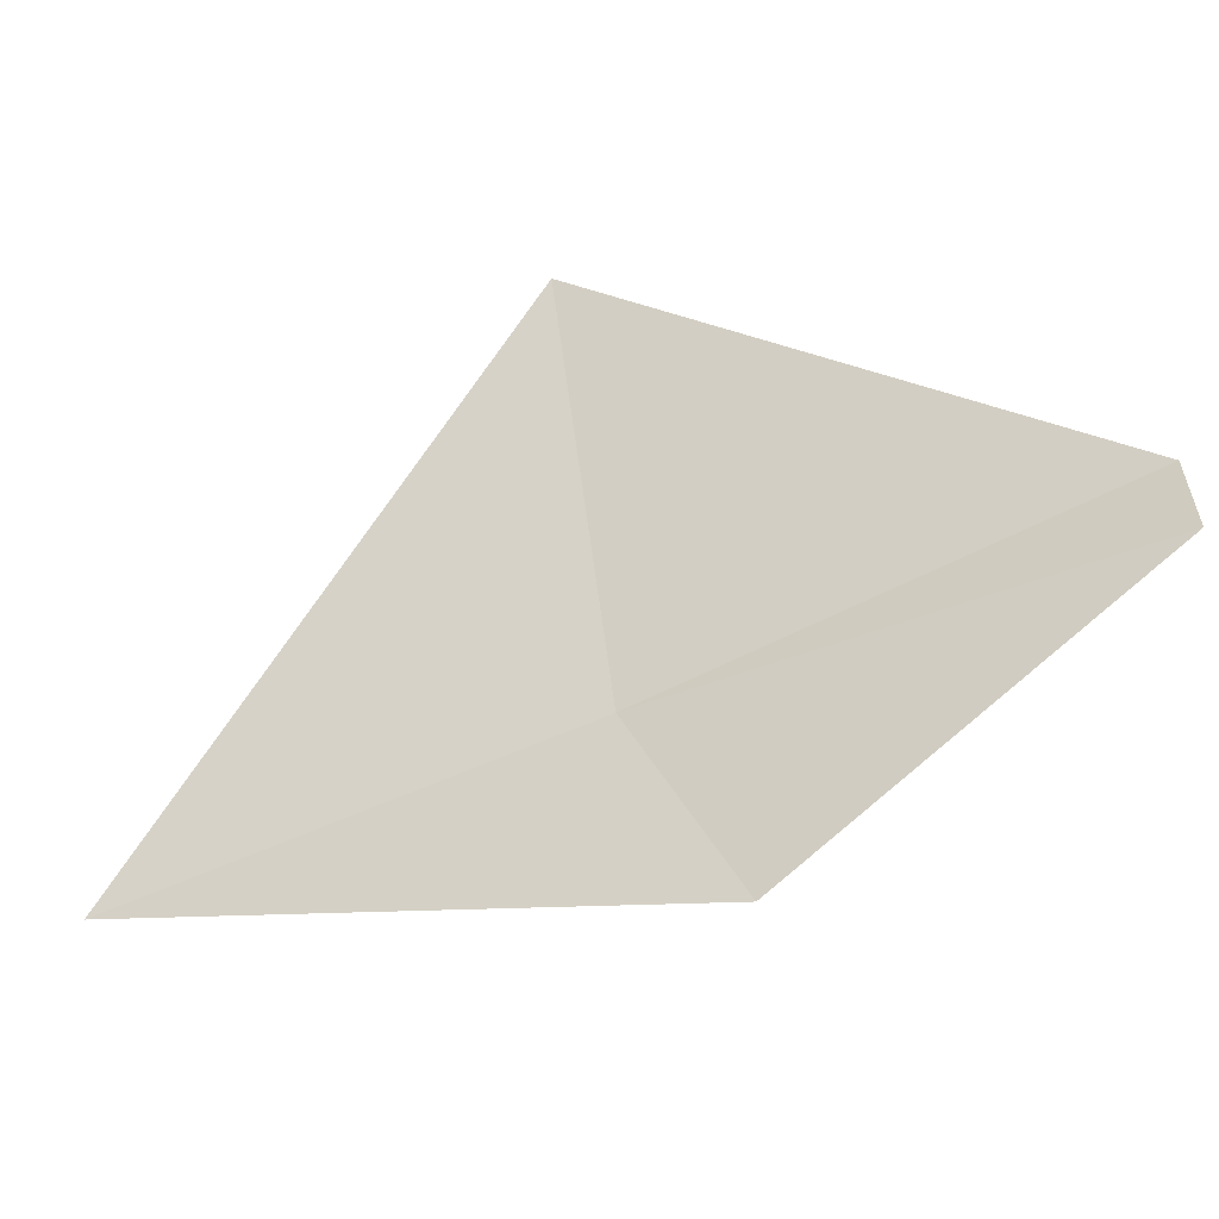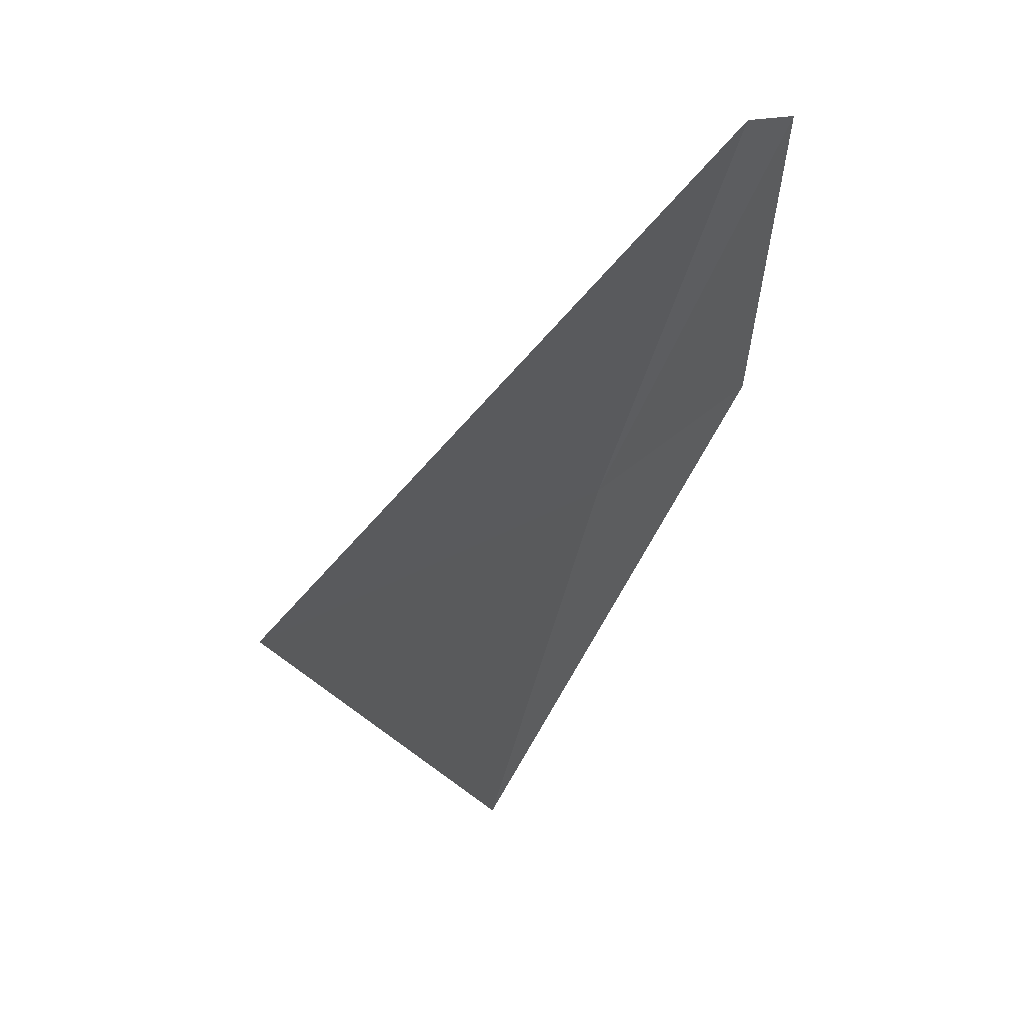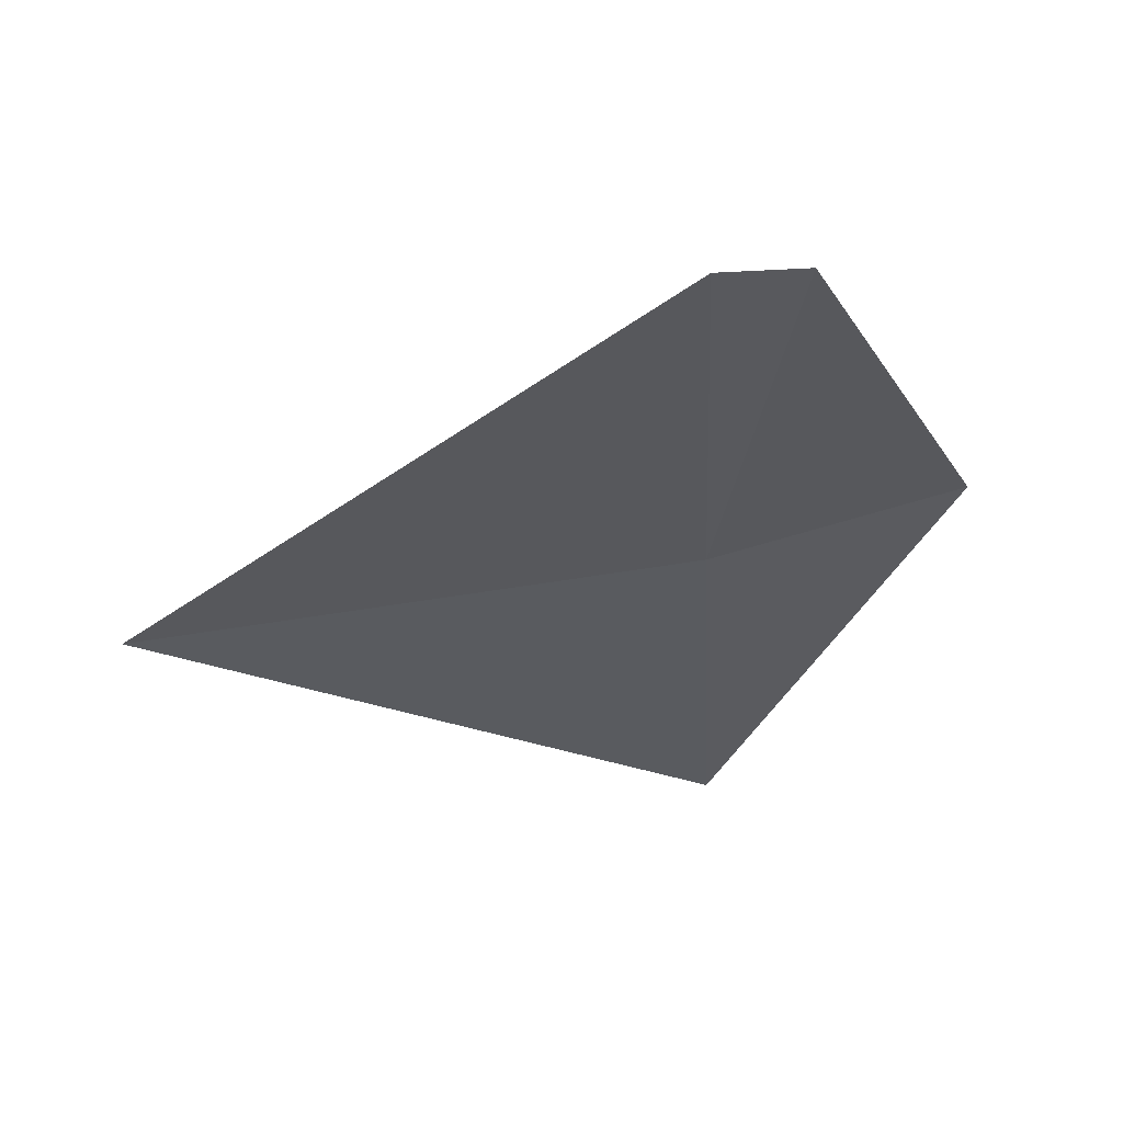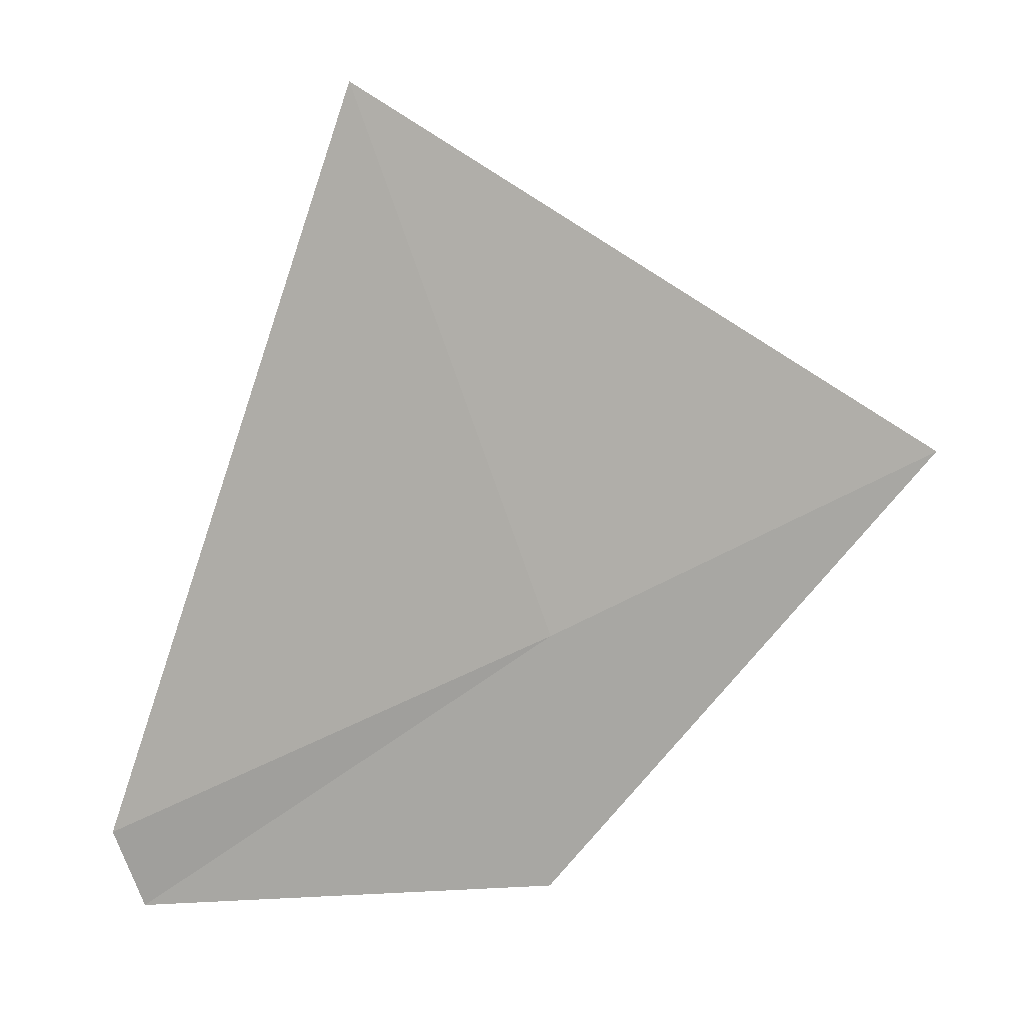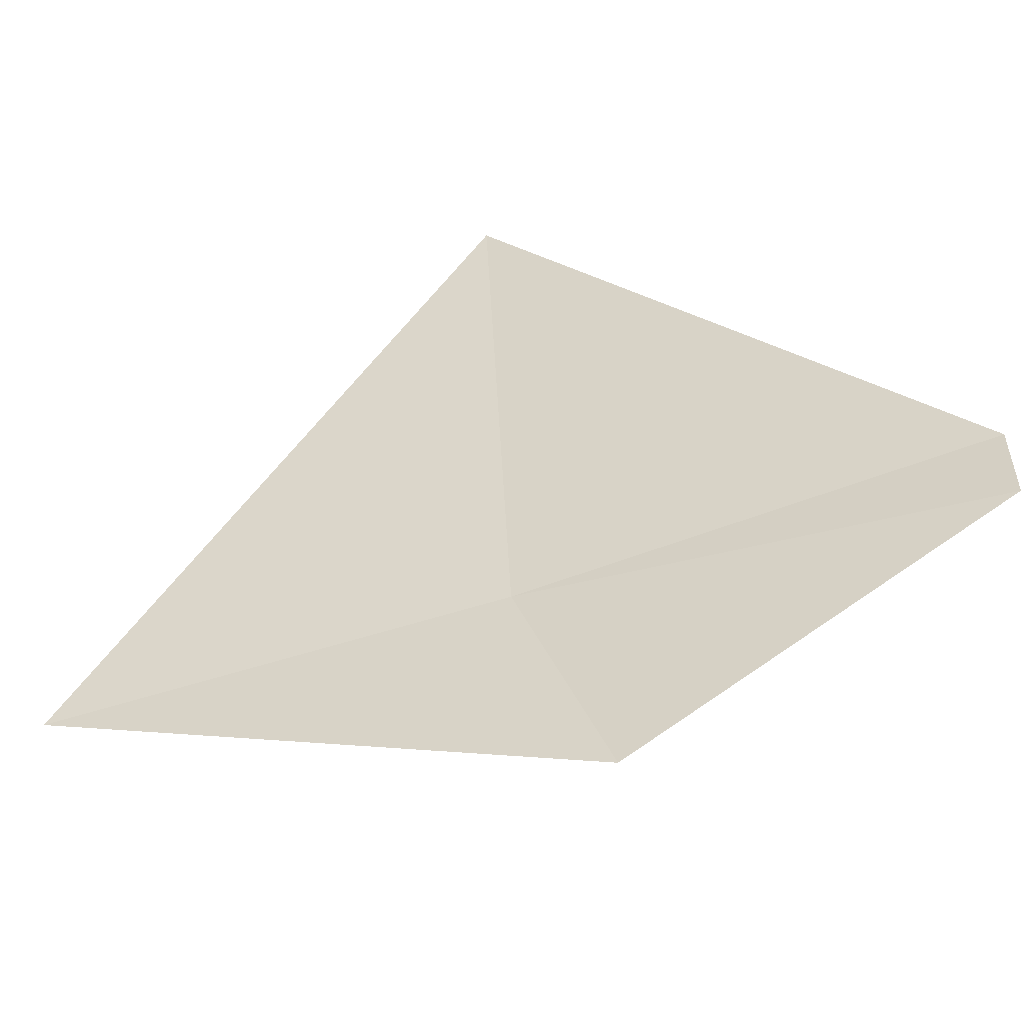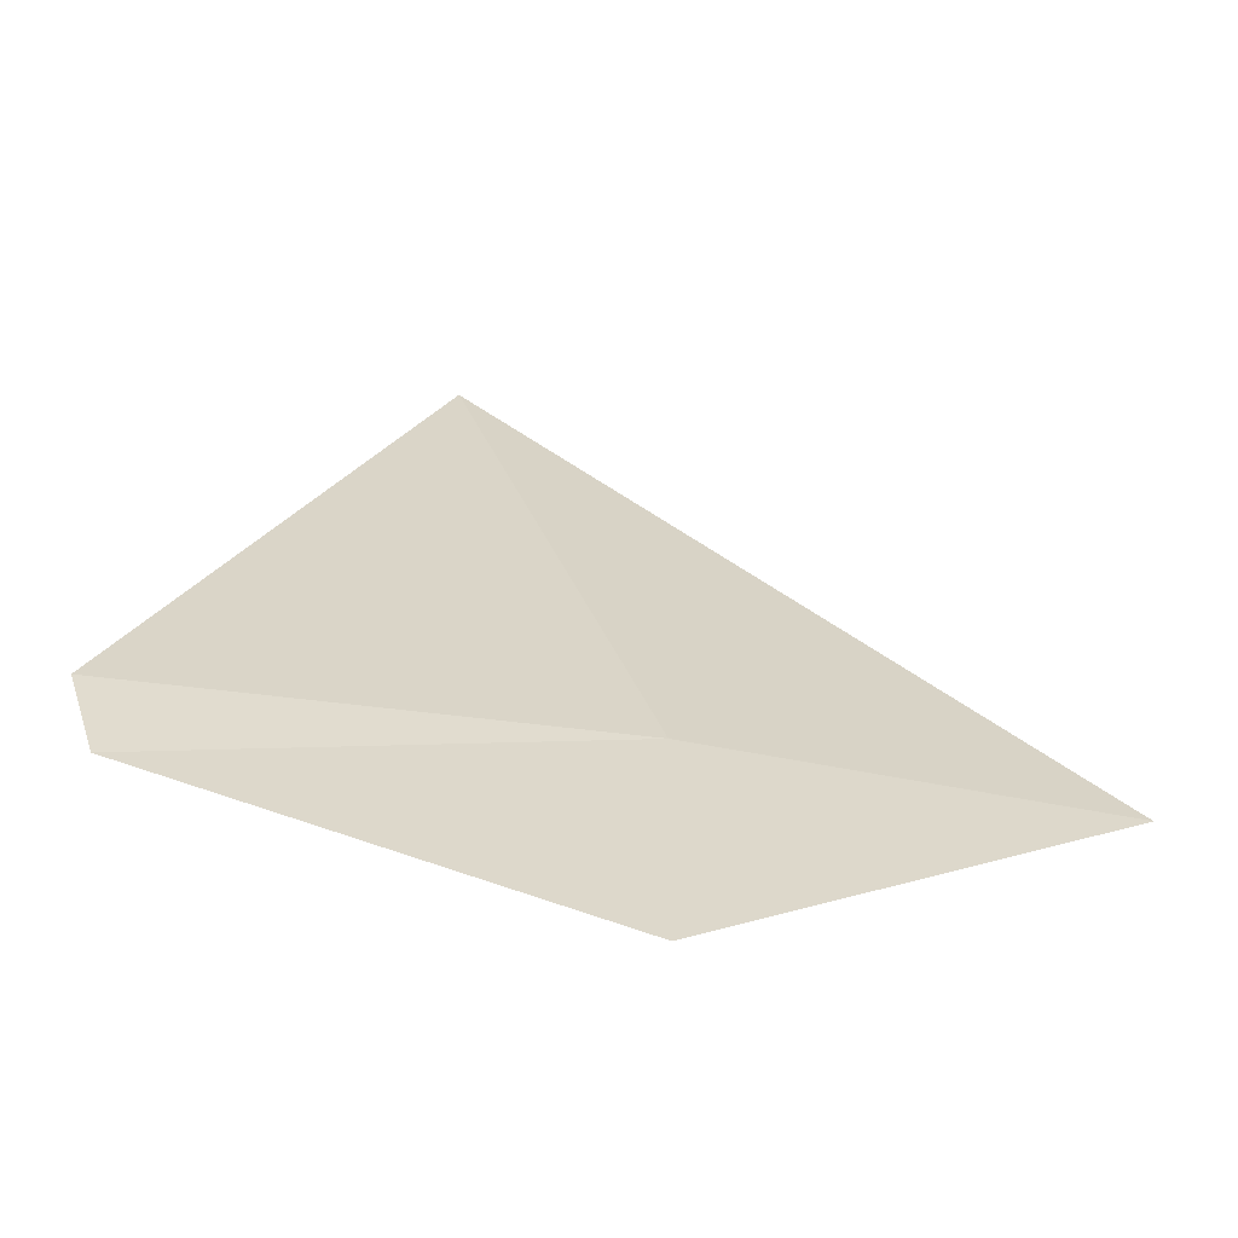
<metadata>
{"format":"obj","ext":"obj","renderer":"f3d","projection":"perspective","resolution":1024,"background":"white","views":[{"elev":-77.7,"azim":-89.4,"up":"+Y"},{"elev":11.0,"azim":-115.4,"up":"+Z"},{"elev":32.8,"azim":-67.1,"up":"+Z"},{"elev":41.9,"azim":38.4,"up":"+Y"},{"elev":-78.7,"azim":-95.6,"up":"+Y"},{"elev":-33.2,"azim":39.2,"up":"+Y"}]}
</metadata>
<code>
v -5.489 -3.641 44.21
v -5.796 -3.737 44.84
v -5.919 -2.884 44.13
v -5.219 -3.566 43.57
v -5.374 -3.997 44.36
v -5.743 -3.855 44.85
f 1 6 2
f 1 5 6
f 1 2 3
f 1 3 4
f 1 4 5

</code>
